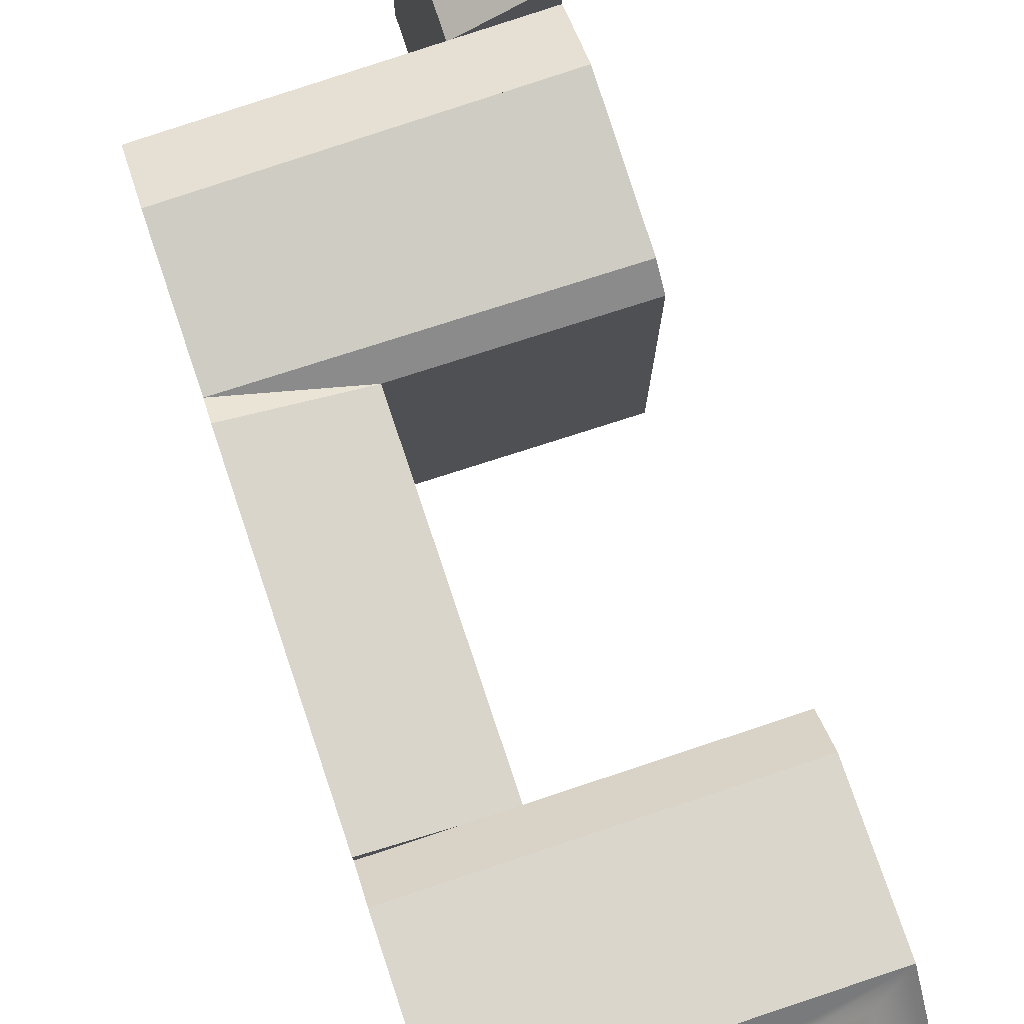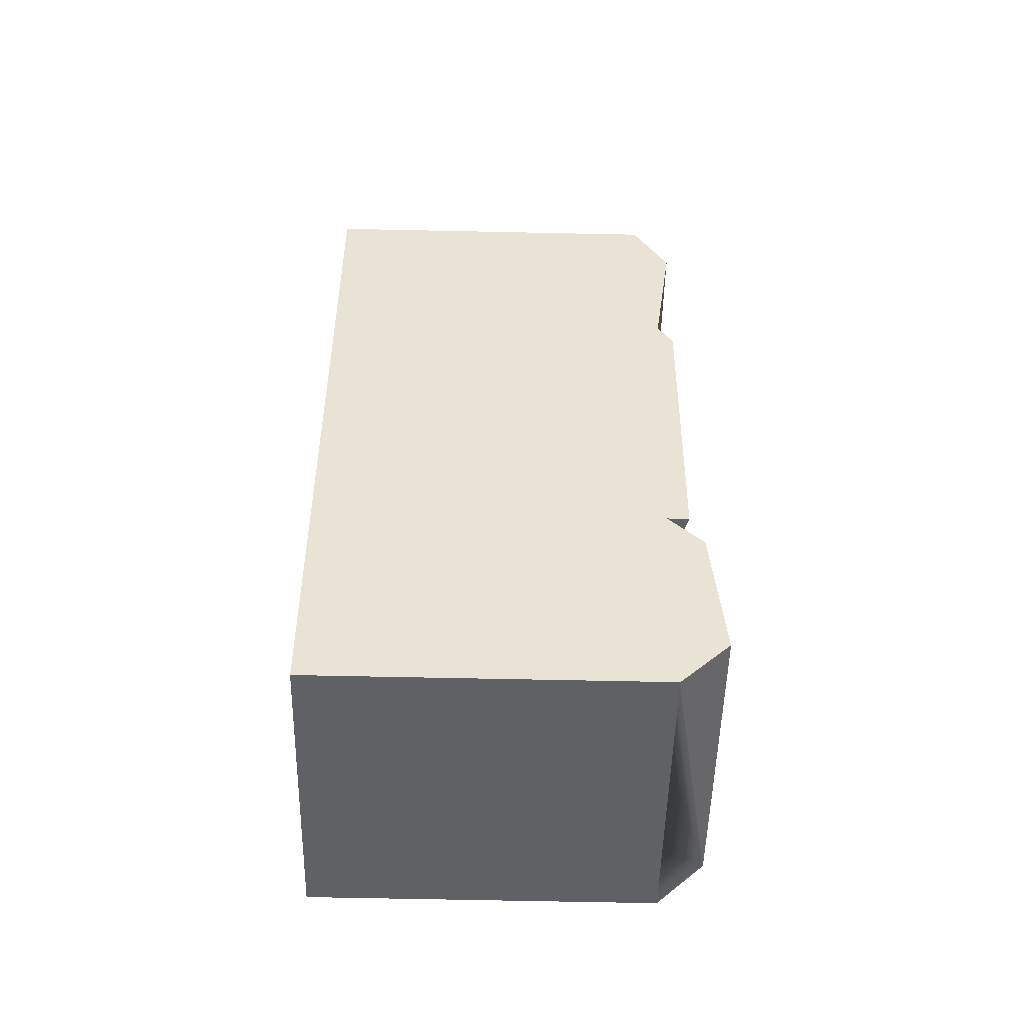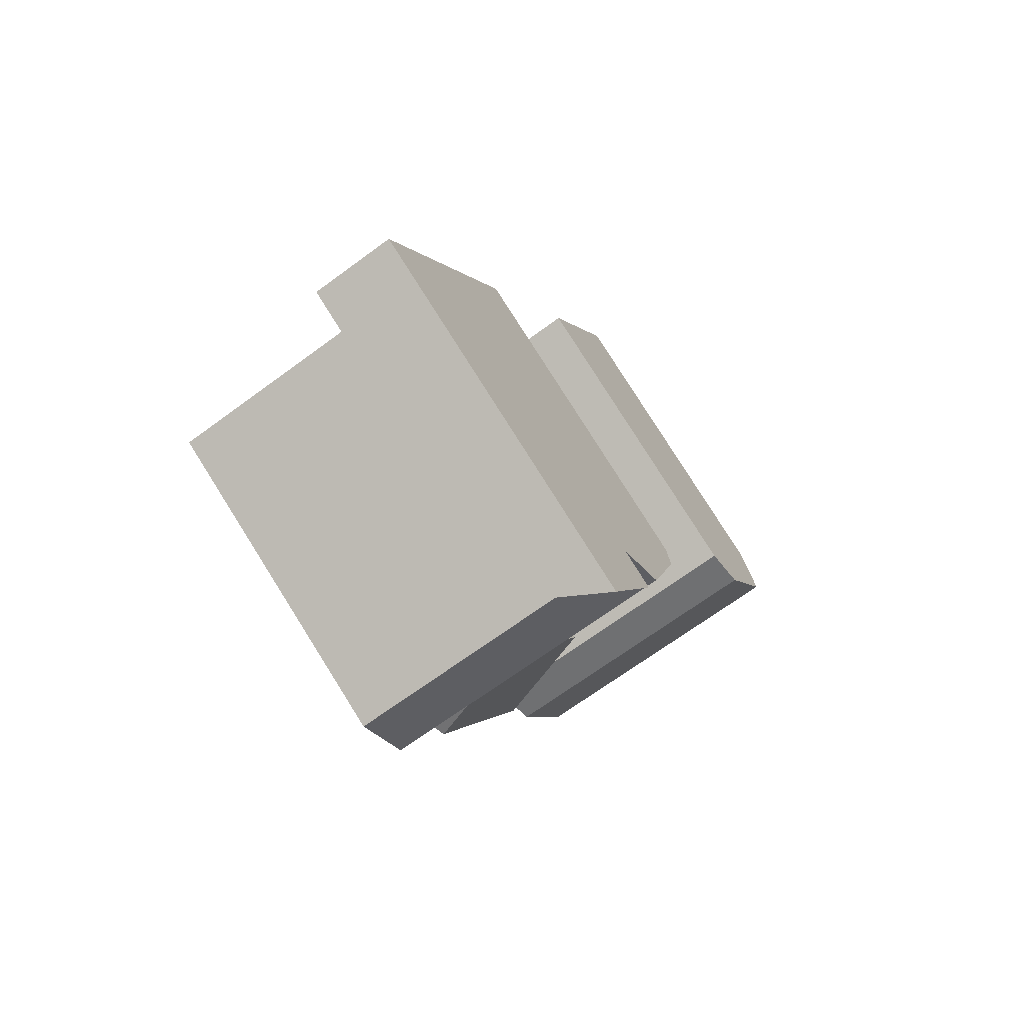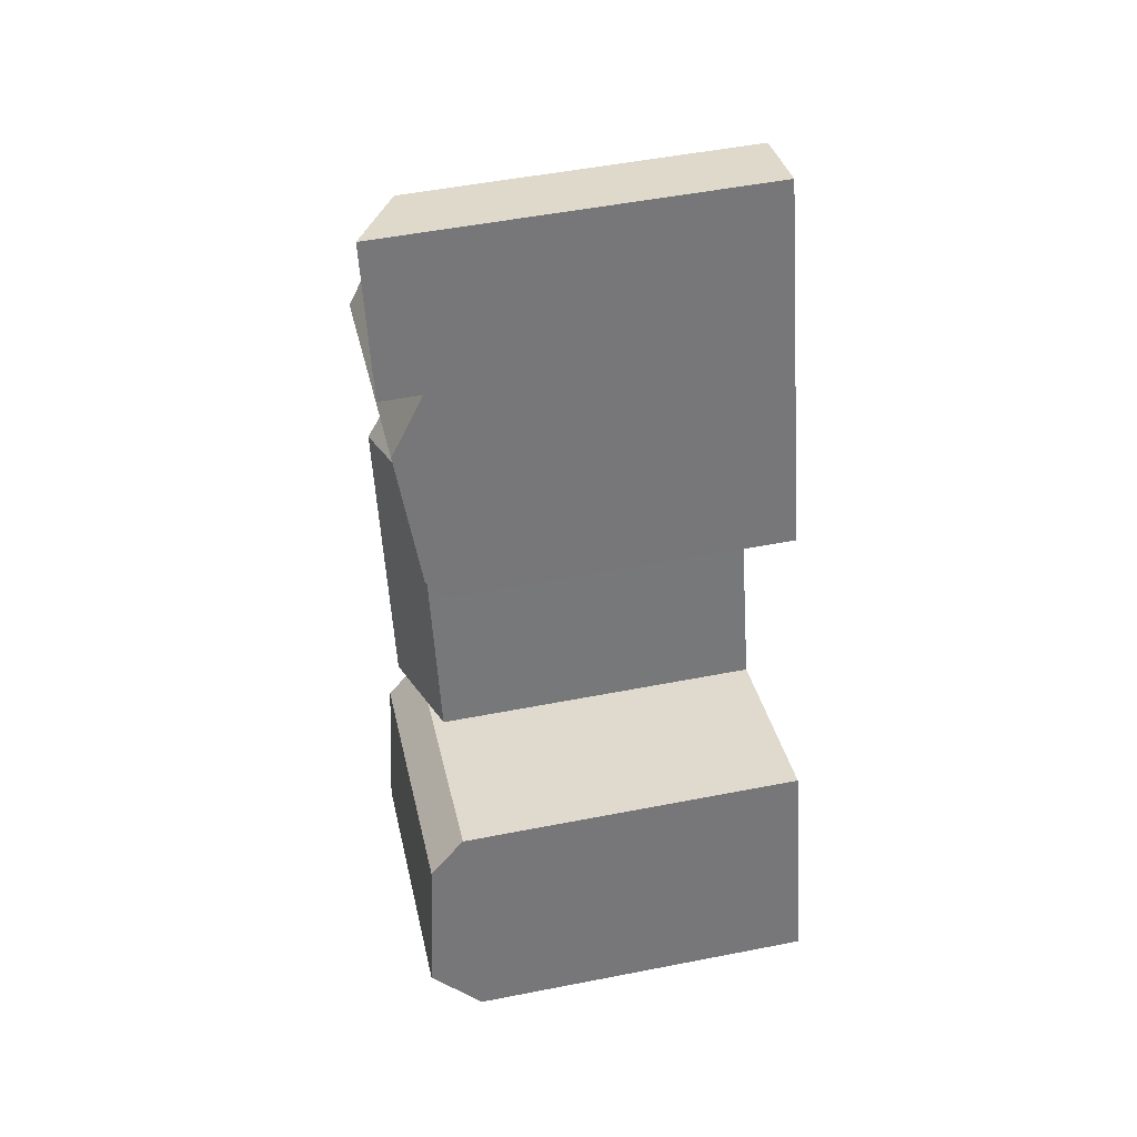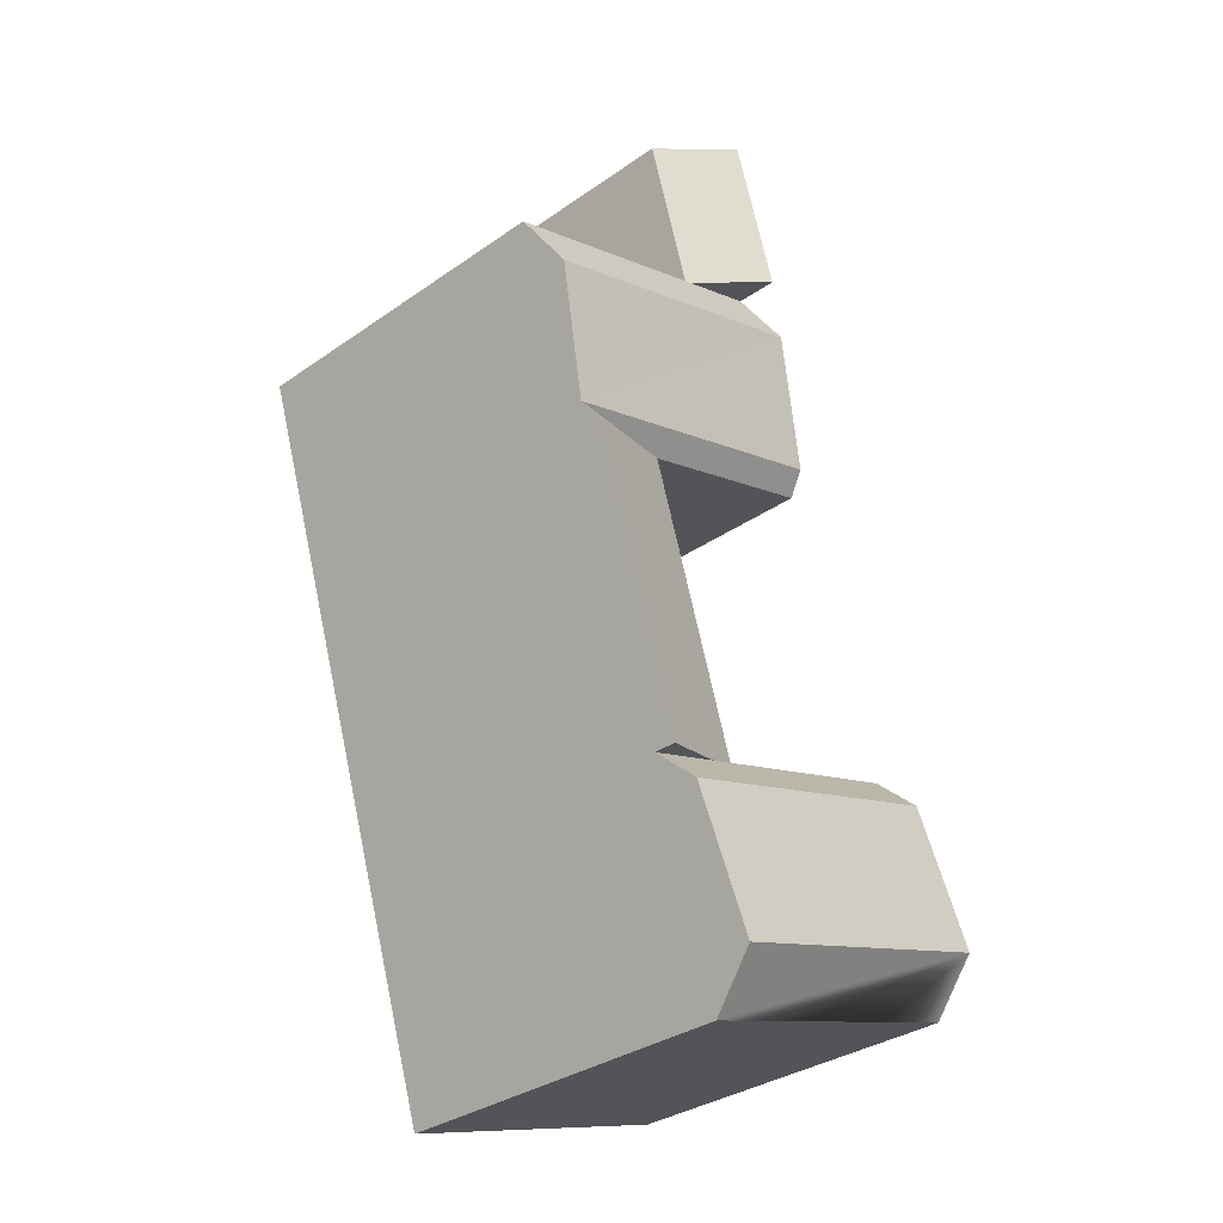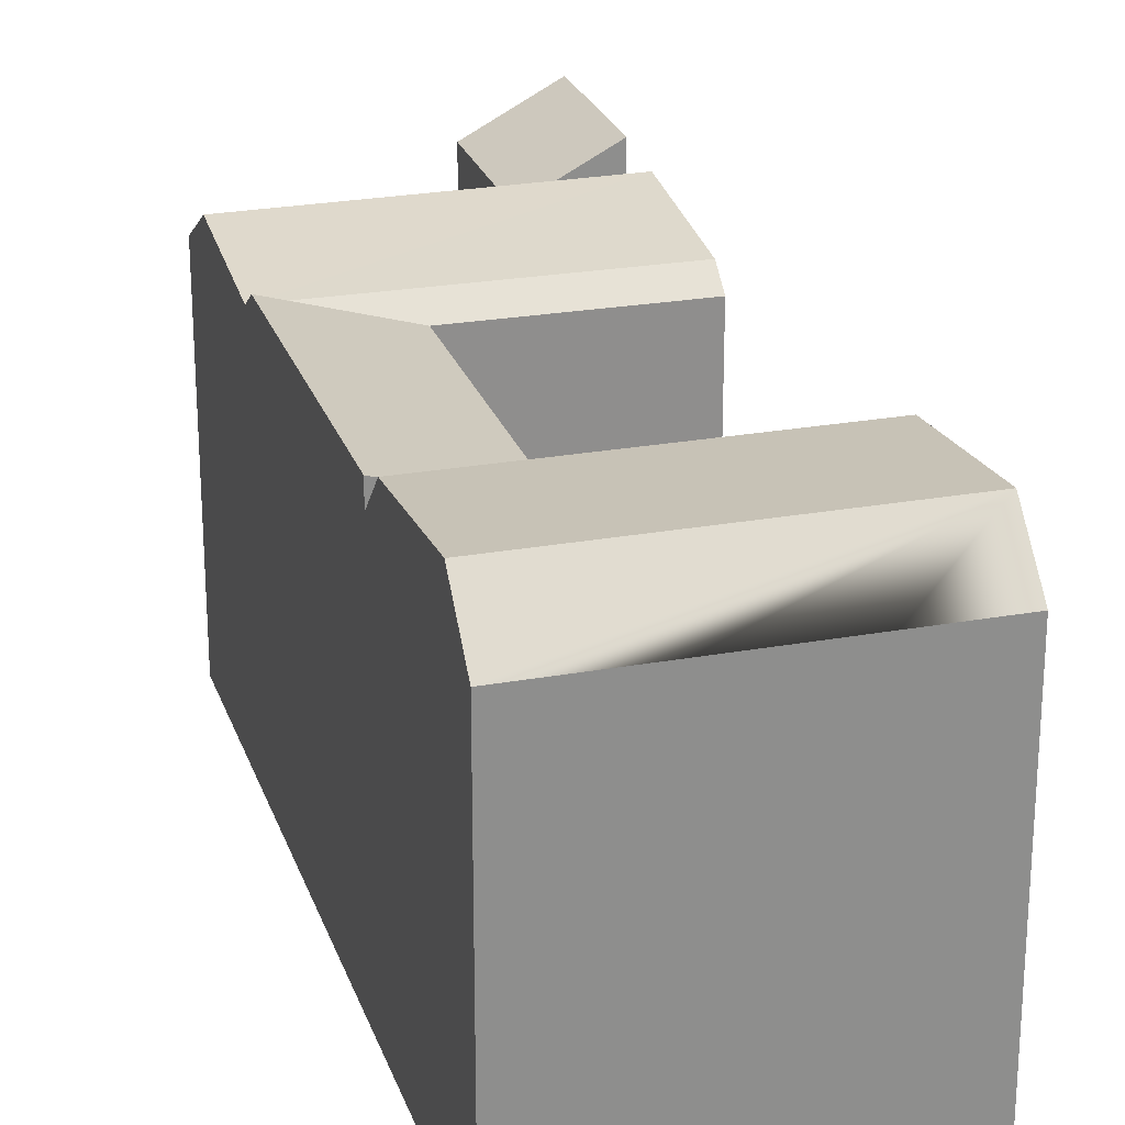
<metadata>
{"format":"obj","ext":"obj","renderer":"f3d","projection":"perspective","resolution":1024,"background":"white","views":[{"elev":78.4,"azim":179.0,"up":"+Y"},{"elev":-66.9,"azim":88.8,"up":"+Z"},{"elev":79.8,"azim":147.8,"up":"+Z"},{"elev":50.9,"azim":-102.1,"up":"+Z"},{"elev":-33.6,"azim":133.6,"up":"+Z"},{"elev":24.9,"azim":-179.1,"up":"+Y"}]}
</metadata>
<code>
v  19.58 19.11 24.8
v  14.51 -5.369e-16 8.768
v  19.58 -1.519e-15 24.8
v  14.51 19.11 8.767
v  20.71 21 6.835
v  20.71 19.75 6.835
v  16.6 19.75 8.117
v  12.45 21.46 39.77
v  16.72 19.11 38.41
v  12.45 19.11 39.77
v  16.93 -2.348e-15 38.35
v  19.52 19 46.63
v  19.52 -2.855e-15 46.63
v  16.93 19 38.35
v  15.04 21.46 48.05
v  15.04 -2.942e-15 48.05
v  25.79 21 22.93
v  16.88 3.223e-16 -5.263
v  17.71 1.618e-16 -2.643
v  20.11 -3.042e-16 4.968
v  20.7 -4.186e-16 6.836
v  26.17 20.14 24.12
v  25.79 -1.404e-15 22.93
v  28.41 21.08 31.22
v  29.41 19.11 34.38
v  29.41 -2.105e-15 34.38
v  26.17 -1.477e-15 24.12
v  28.41 -1.912e-15 31.22
v  17.71 22.54 -2.644
v  16.88 19.75 -5.264
v  20.11 21.76 4.967
v  8.776 19.11 28.04
v  11.46 21.08 36.61
v  9.15 20.14 29.24
v  8.776 -1.717e-15 28.05
v  9.149 -1.79e-15 29.24
v  11.46 -2.242e-15 36.61
v  12.45 -2.435e-15 39.77
v  14.51 19.75 8.767
v  8.281 19.75 10.71
v  3.79 19.75 12.11
v  3.789 -7.415e-16 12.11
v  8.281 -6.558e-16 10.71
v  0.0004207 19.75 -0.0006255
v  4.491 8.574e-17 -1.4
v  0 0 0
v  10.68 2.04e-16 -3.331
v  4.492 19.75 -1.401
v  10.68 19.75 -3.332
v  23.23 19.11 36.35
v  16.93 19.11 38.35
v  23.23 -2.226e-15 36.35
v  3.205 21.76 10.24
v  0.821 22.54 2.621
v  0.8205 -1.606e-16 2.622
v  3.204 -6.27e-16 10.24
v  13.28 19.11 26.69
v  13.28 -1.634e-15 26.69
v  7.696 21.76 8.839
v  13.92 21.76 6.899
v  5.312 22.54 1.221
v  11.51 22.54 -0.712
v  22.23 21.08 33.19
v  15.94 21.08 35.18
v  13.66 20.14 27.88
v  19.95 20.14 25.99
g defaultobject
f 1 2 3
f 2 1 4
f 5 6 7
f 8 9 10
f 11 12 13
f 12 11 14
f 13 15 16
f 15 13 12
f 17 6 5
f 6 17 18
f 18 17 19
f 19 17 20
f 20 17 21
f 21 17 22
f 21 22 23
f 23 22 24
f 23 24 25
f 23 25 26
f 23 26 27
f 27 26 28
f 29 18 30
f 18 29 31
f 18 31 6
f 32 33 34
f 33 32 35
f 33 35 10
f 10 35 15
f 15 35 16
f 16 35 36
f 16 36 37
f 16 37 38
f 15 8 10
f 39 4 7
f 4 39 40
f 4 40 41
f 4 41 42
f 4 42 43
f 4 43 2
f 44 45 46
f 45 44 47
f 47 44 18
f 18 44 30
f 30 44 48
f 30 48 49
f 50 26 25
f 26 50 51
f 26 51 14
f 14 51 9
f 26 14 52
f 52 14 11
f 44 53 54
f 53 44 41
f 41 44 46
f 41 46 42
f 42 46 55
f 42 55 56
f 3 57 1
f 57 3 32
f 32 3 58
f 32 58 35
f 56 43 42
f 43 56 55
f 43 55 2
f 38 13 16
f 13 38 11
f 11 38 37
f 11 37 52
f 52 37 36
f 52 36 26
f 26 36 35
f 26 35 28
f 28 35 58
f 28 58 27
f 27 58 3
f 27 3 2
f 27 2 23
f 23 2 21
f 21 2 55
f 21 55 46
f 21 46 20
f 20 46 45
f 20 45 19
f 19 45 47
f 19 47 18
f 41 59 53
f 59 41 60
f 60 41 31
f 31 41 40
f 31 40 39
f 31 39 7
f 31 7 6
f 53 61 54
f 61 53 62
f 62 53 29
f 29 53 59
f 29 59 31
f 31 59 60
f 54 48 44
f 48 54 49
f 49 54 30
f 30 54 62
f 30 62 29
f 62 54 61
f 63 25 24
f 25 63 64
f 25 64 33
f 25 33 50
f 50 33 9
f 9 33 10
f 50 9 51
f 33 65 34
f 65 33 66
f 66 33 22
f 22 33 63
f 22 63 24
f 63 33 64
f 1 66 22
f 66 1 57
f 66 57 65
f 65 57 32
f 65 32 34
f 1 7 4
f 7 1 5
f 5 1 17
f 22 17 1
f 14 15 12
f 15 14 8
f 8 14 9

</code>
